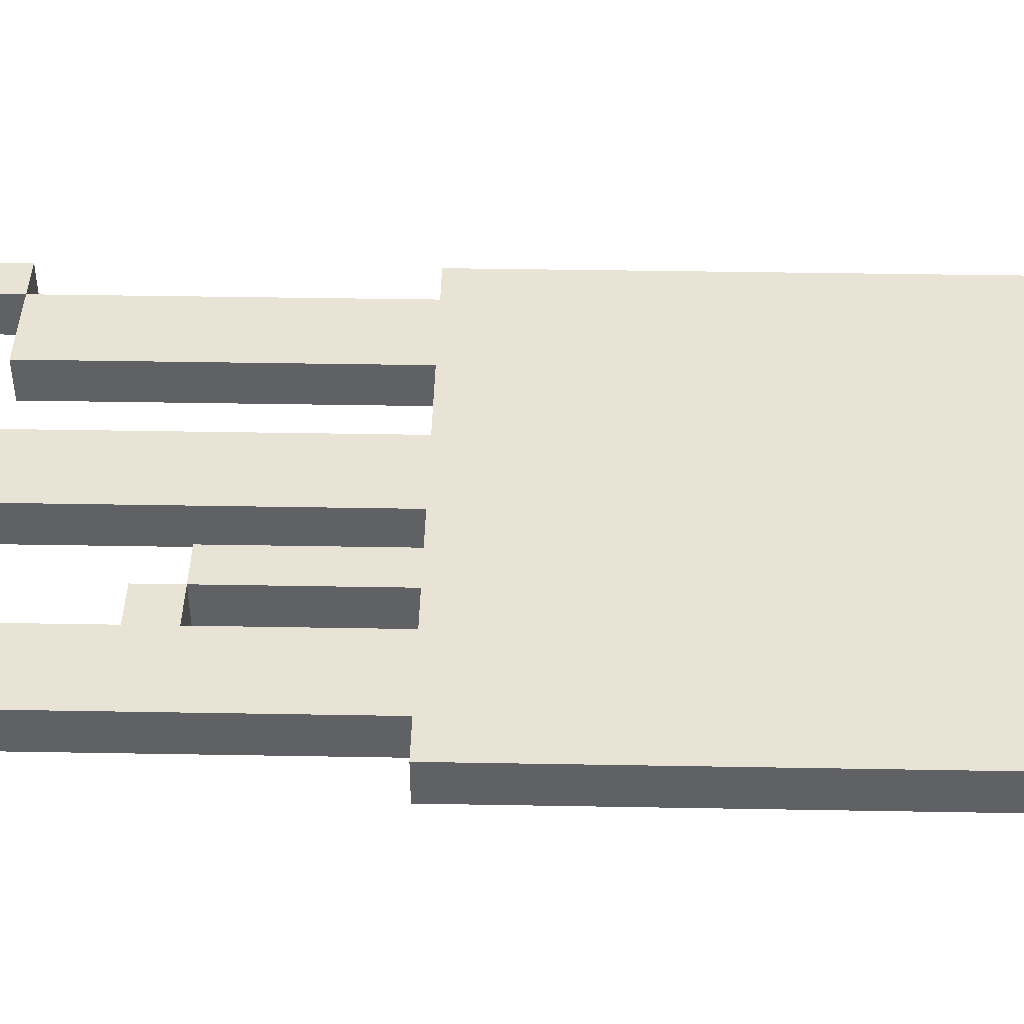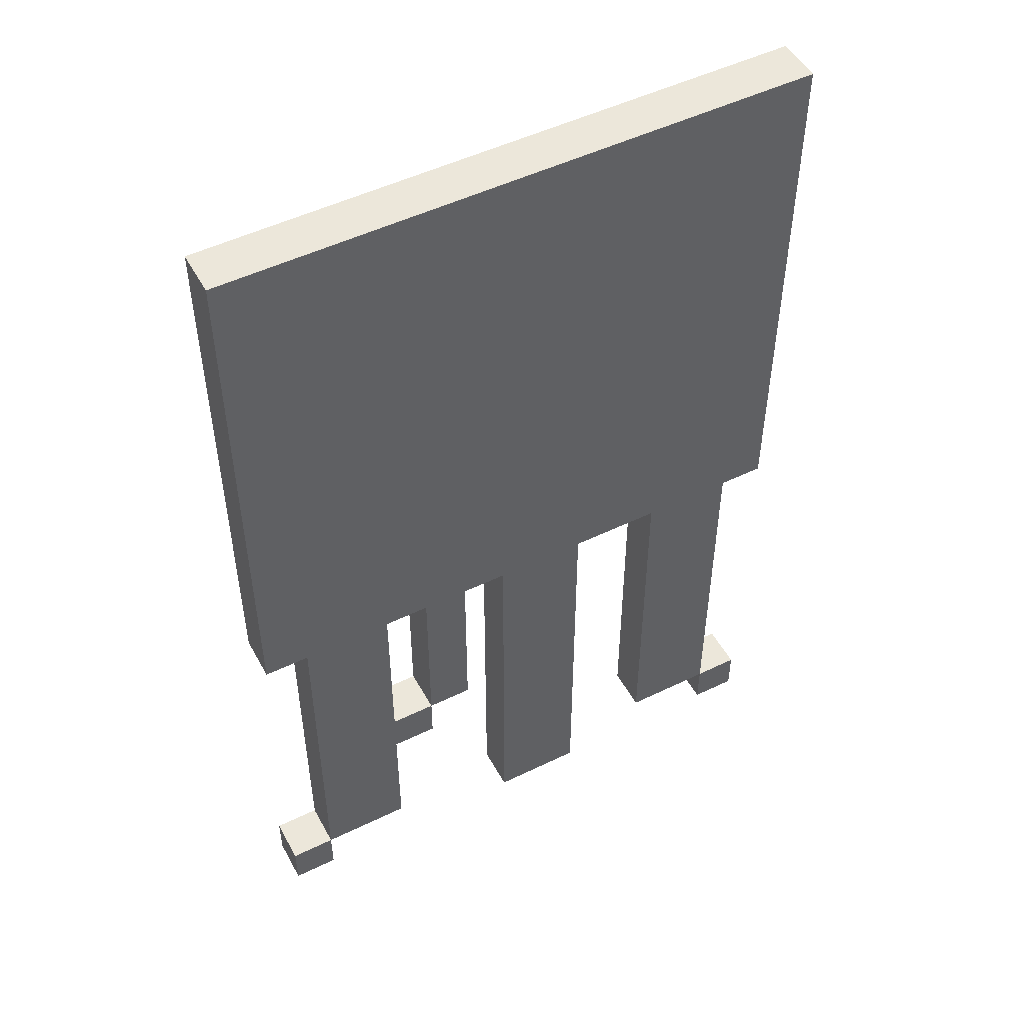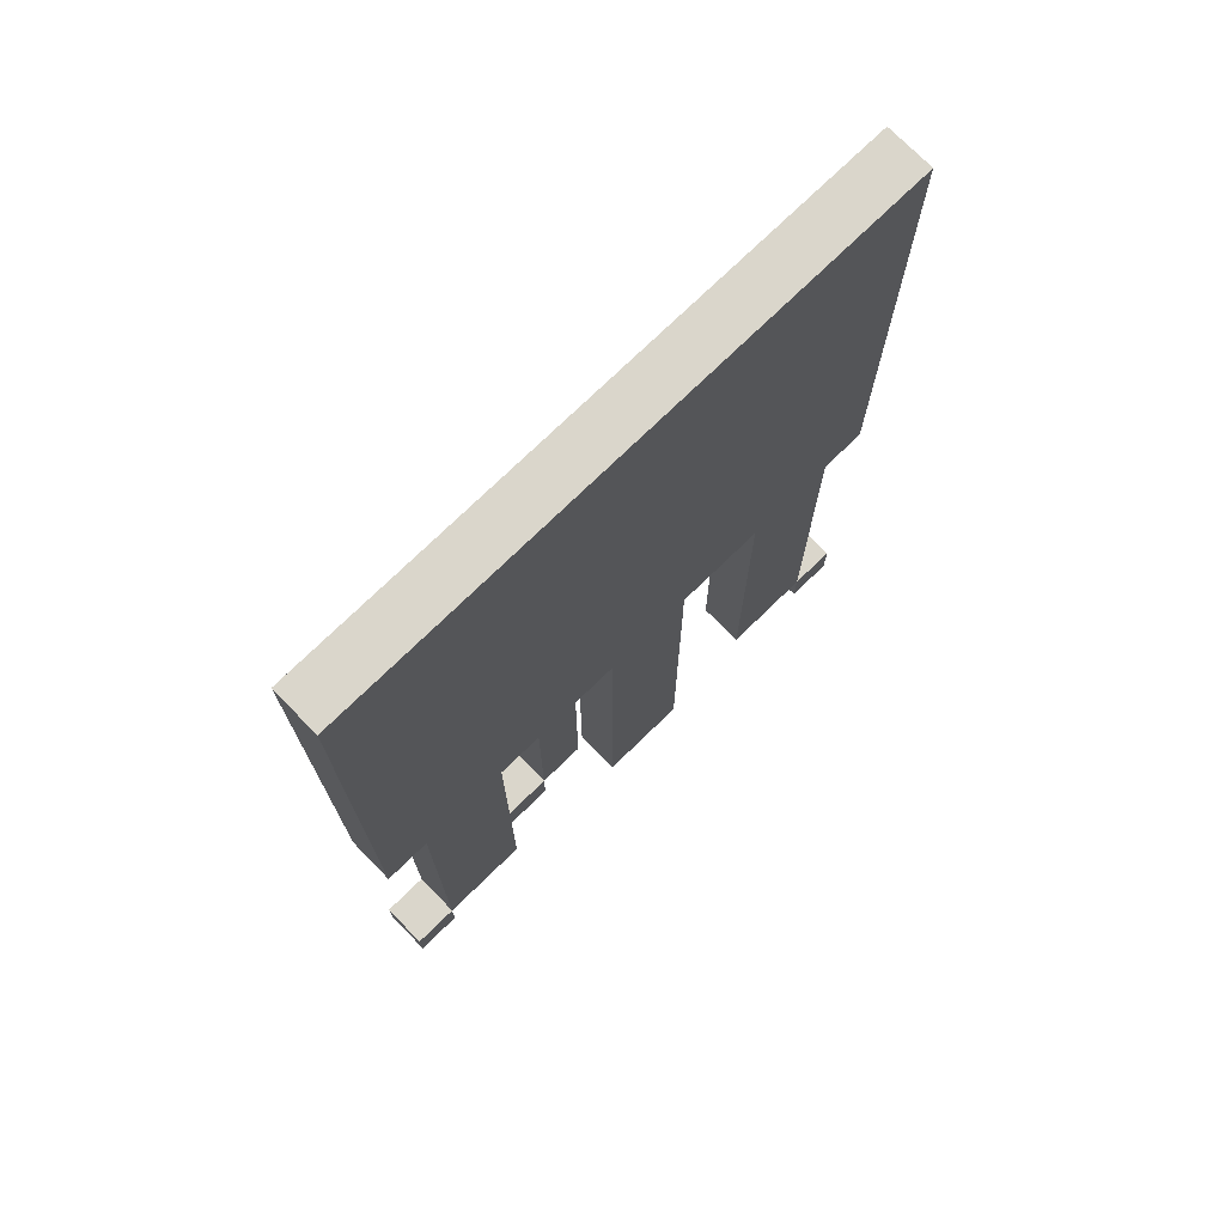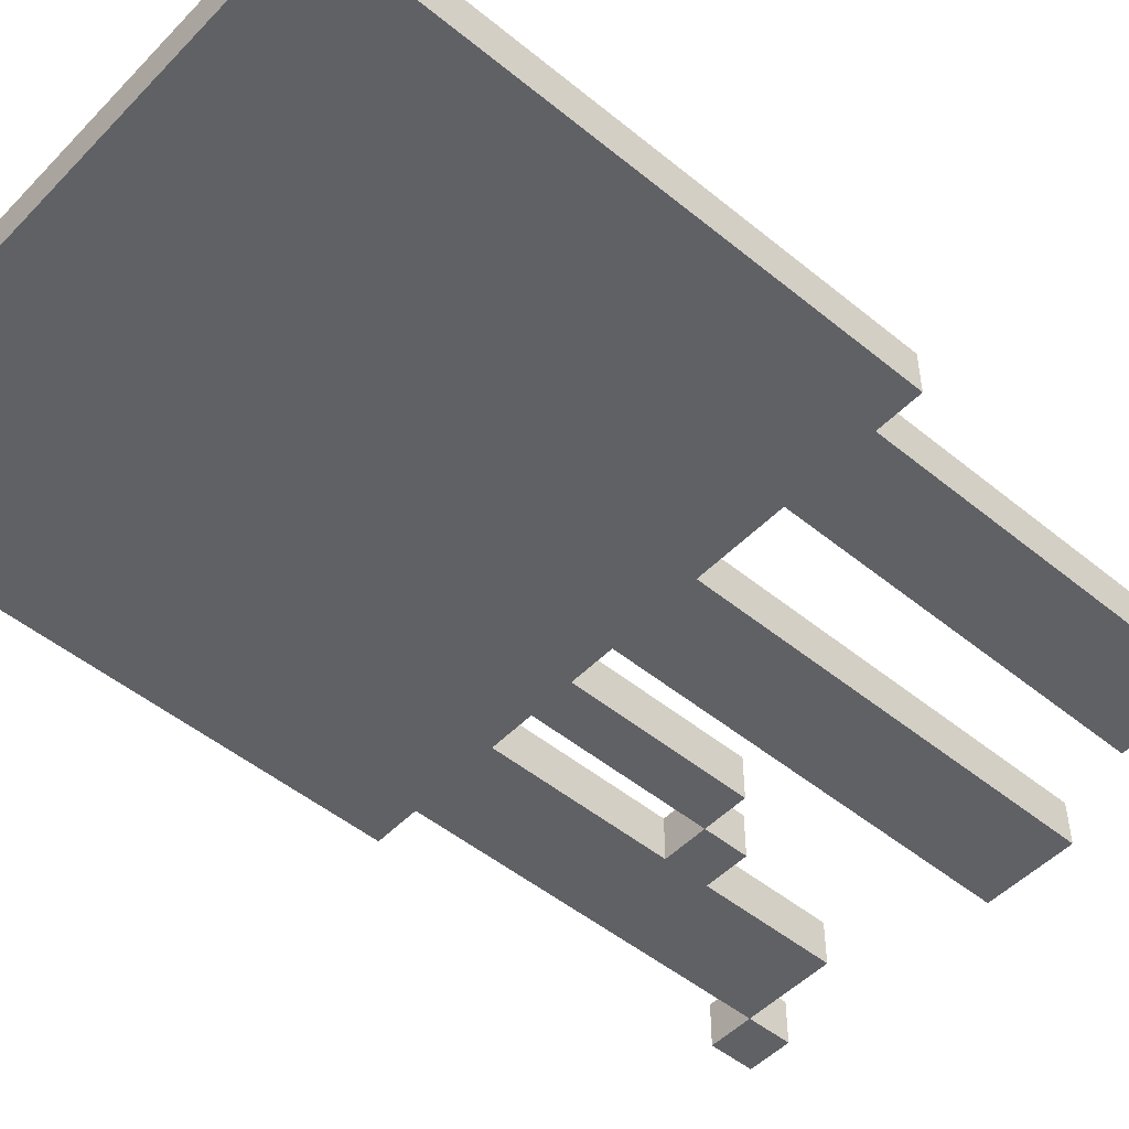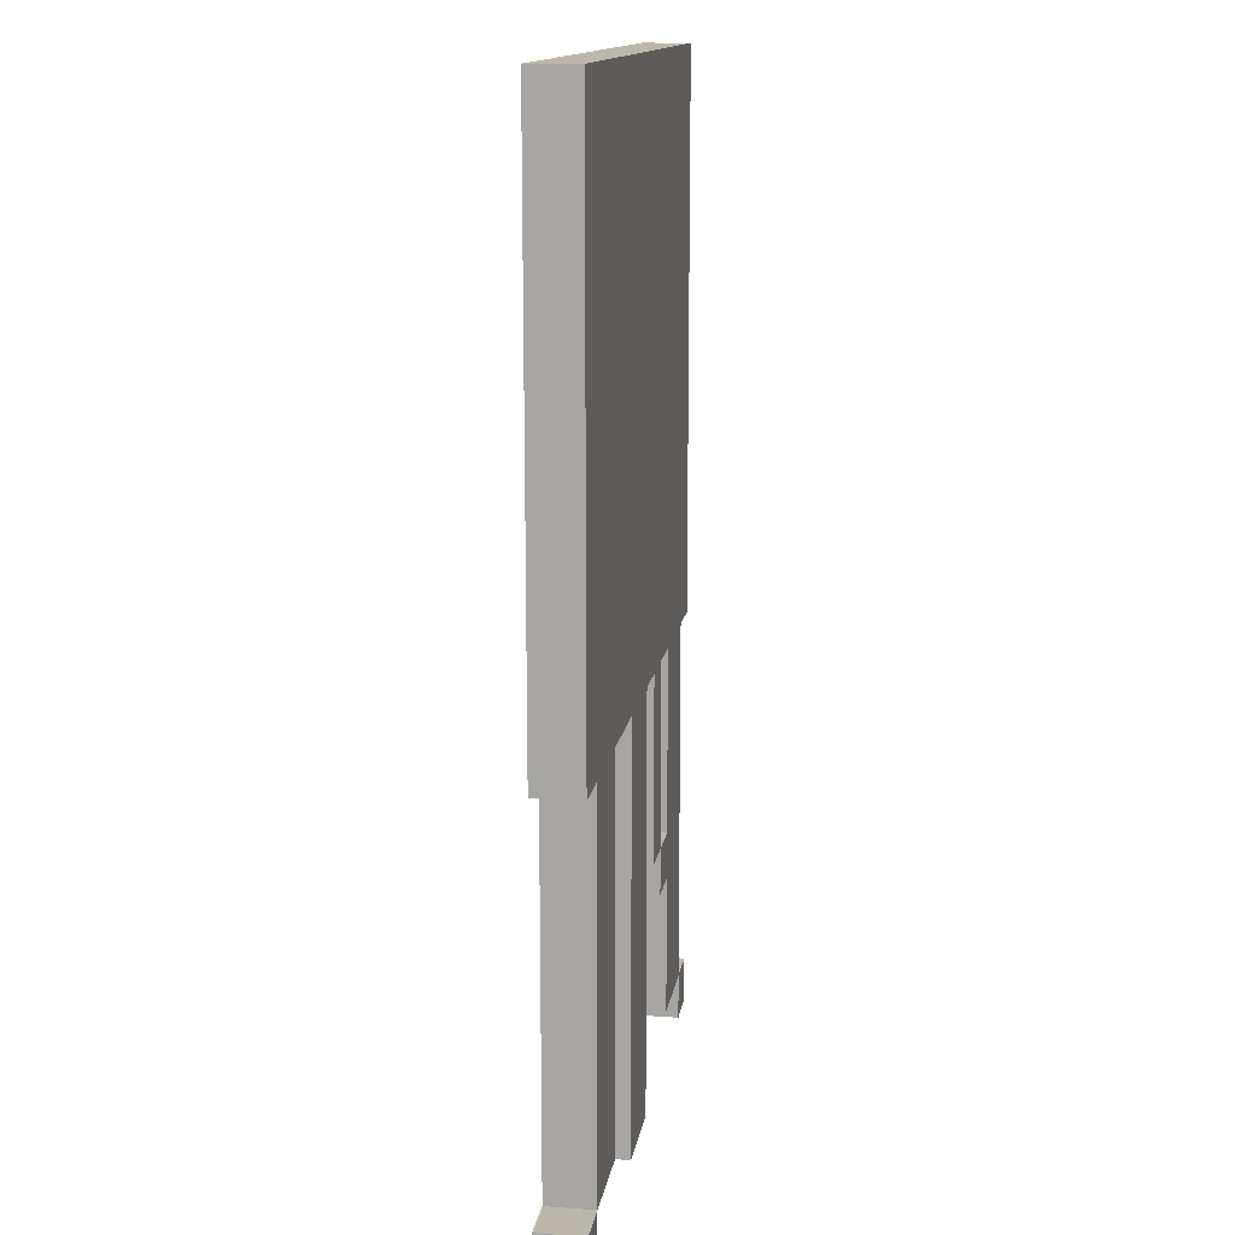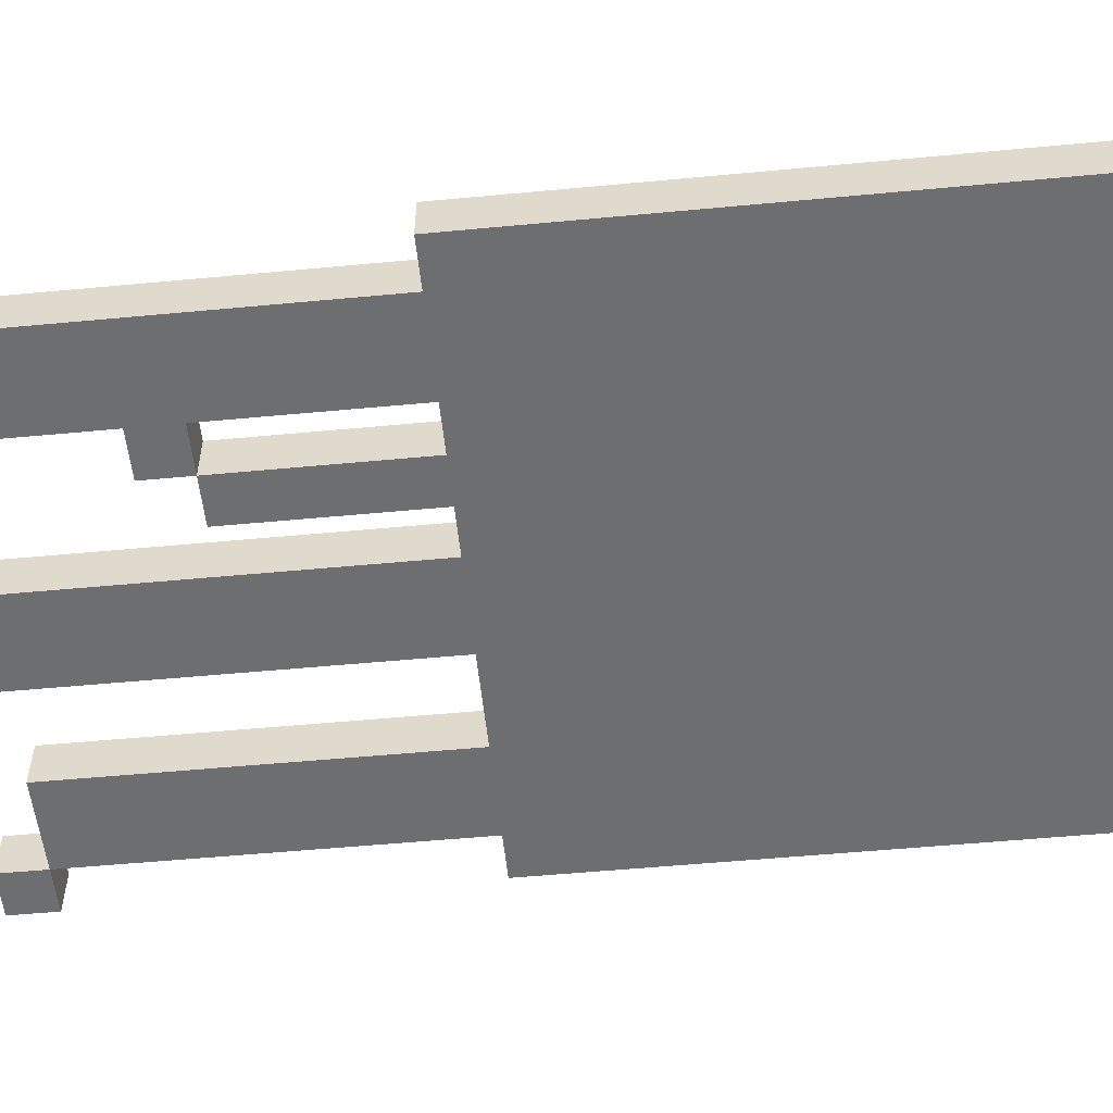
<metadata>
{"format":"obj","ext":"obj","renderer":"f3d","projection":"perspective","resolution":1024,"background":"white","views":[{"elev":42.3,"azim":91.2,"up":"+Z"},{"elev":50.5,"azim":152.0,"up":"+Y"},{"elev":73.9,"azim":135.7,"up":"+Y"},{"elev":-50.1,"azim":-131.9,"up":"+Z"},{"elev":14.3,"azim":-81.1,"up":"+Y"},{"elev":-54.3,"azim":95.7,"up":"+Z"}]}
</metadata>
<code>
o obj_0
v -54 		-123 		0
v -54 		-123 		9
v -54 		-114 		9
v -54 		-114 		0
v -54 		-42 		0
v -54 		-42 		9
v -36 		-6 		9
v -36 		3 		9
v -45 		3 		9
v -36 		12 		9
v -45 		12 		9
v -45 		-114 		0
v -45 		-123 		0
v -36 		30 		9
v -45 		30 		9
v -45 		-42 		0
v -36 		39 		9
v -45 		39 		9
v -45 		39 		0
v -45 		30 		0
v -45 		12 		0
v -45 		3 		0
v -27 		39 		9
v -18 		39 		9
v -18 		48 		9
v -27 		48 		9
v -45 		48 		0
v -27 		57 		9
v -18 		57 		9
v -18 		66 		9
v -45 		48 		9
v -36 		48 		9
v -45 		-123 		9
v -45 		-114 		9
v -27 		-42 		9
v -45 		-42 		9
v -27 		-42 		0
v -18 		-42 		0
v -18 		-42 		9
v -18 		66 		0
v 54 		-114 		9
v 54 		-114 		0
v 54 		-123 		0
v 54 		-123 		9
v 9 		-123 		0
v 9 		-123 		9
v 54 		-42 		9
v 54 		-42 		0
v -27 		-114 		0
v 63 		-123 		9
v 63 		-123 		0
v 63 		-114 		0
v 63 		-114 		9
v 63 		-42 		9
v 63 		-42 		0
v 63 		-24 		0
v 63 		-24 		9
v 63 		-15 		9
v 63 		-15 		0
v -54 		66 		0
v -54 		66 		9
v -36 		3 		0
v -27 		3 		0
v -27 		-6 		0
v -36 		-6 		0
v -36 		12 		0
v -27 		12 		0
v 63 		66 		0
v 63 		66 		9
v -27 		21 		0
v 54 		-24 		0
v -36 		30 		0
v 54 		30 		0
v -27 		30 		0
v 54 		-15 		0
v -36 		39 		0
v -27 		39 		0
v 54 		39 		0
v 9 		12 		0
v 54 		48 		0
v -27 		57 		0
v -27 		48 		0
v -36 		48 		0
v 54 		-24 		9
v 54 		-15 		9
v 54 		30 		9
v -27 		-114 		9
v 54 		39 		9
v 54 		48 		9
v -27 		-6 		9
v -27 		3 		9
v -27 		12 		9
v -27 		21 		9
v -27 		30 		9
v 18 		12 		0
v 18 		3 		0
v 9 		3 		0
v 9 		21 		0
v 18 		30 		0
v 9 		-6 		0
v 18 		-6 		0
v 18 		-15 		0
v 9 		-15 		0
v 9 		-24 		0
v 18 		39 		0
v 45 		-24 		0
v 18 		48 		0
v 45 		-33 		0
v 18 		57 		0
v 45 		30 		0
v 9 		-42 		9
v 18 		-42 		9
v 45 		3 		0
v 9 		-24 		9
v 45 		39 		0
v 9 		-6 		9
v 18 		-6 		9
v 18 		3 		9
v 9 		3 		9
v 45 		48 		0
v 18 		12 		9
v 9 		12 		9
v 9 		21 		9
v 18 		30 		9
v 9 		-15 		9
v 18 		-15 		9
v 45 		-24 		9
v 45 		-33 		9
v 45 		30 		9
v 45 		3 		9
v 18 		39 		9
v 18 		48 		9
v 45 		39 		9
v 18 		57 		9
v 45 		48 		9
v 9 		-42 		0
v 18 		-42 		0
v 36 		-114 		0
v 36 		-87 		0
v 36 		-78 		0
v 36 		-24 		0
v 0 		-24 		0
v 36 		-33 		0
v 0 		12 		0
v 36 		-42 		0
v 0 		-6 		0
v 0 		3 		0
v 0 		21 		0
v 36 		3 		0
v 0 		-15 		0
v 36 		21 		0
v 36 		30 		0
v 36 		39 		0
v 0 		-24 		9
v 0 		-6 		9
v 0 		12 		9
v 36 		-114 		9
v 0 		3 		9
v 36 		-78 		9
v 36 		-87 		9
v 0 		21 		9
v 36 		-33 		9
v 36 		-24 		9
v 36 		-42 		9
v 0 		-15 		9
v 36 		3 		9
v 18 		66 		0
v 18 		66 		9
v 27 		66 		9
v 27 		66 		0
v 27 		-78 		0
v 27 		-87 		0
v 27 		-42 		0
v -9 		66 		9
v -9 		66 		0
v 27 		21 		0
v 27 		30 		0
v 27 		57 		0
v 27 		39 		0
v -18 		57 		0
v 27 		48 		0
v -9 		57 		0
v 27 		-87 		9
v 27 		57 		9
v 27 		-78 		9
v 27 		-42 		9
v 36 		21 		9
v -9 		57 		9
v 27 		21 		9
v 36 		30 		9
v 27 		30 		9
v -18 		-33 		0
v -18 		39 		0
v -18 		30 		0
v 36 		39 		9
v 27 		39 		9
v -18 		21 		0
v 27 		48 		9
v -18 		48 		0
v -9 		-123 		0
v -18 		-33 		9
v -9 		-42 		0
v -9 		-33 		0
v -9 		3 		0
v -18 		30 		9
v -9 		-6 		0
v -9 		12 		0
v -18 		21 		9
v 18 		-78 		0
v -9 		30 		0
v -9 		-15 		0
v -9 		39 		0
v -9 		48 		0
v -9 		-123 		9
v 18 		-78 		9
v -9 		-33 		9
v -9 		-42 		9
v -9 		-6 		9
v -9 		3 		9
v -9 		12 		9
v -9 		30 		9
v -9 		-15 		9
v -9 		39 		9
v -9 		48 		9
g group_0_10988977
f 23 24 25
f 23 25 26
f 76 77 74
f 76 74 72
f 83 82 77
f 83 77 76
f 14 94 23
f 14 23 17
f 17 23 26
f 17 26 32
f 79 95 96
f 79 96 97
f 119 118 121
f 119 121 122
f 148 98 79
f 148 79 144
f 153 115 110
f 153 110 152
f 120 115 153
f 156 122 123
f 156 123 161
f 181 120 153
f 181 153 179
f 135 198 195
f 196 195 198
f 82 199 193
f 82 193 77
f 207 144 147
f 207 147 204
f 219 158 156
f 219 156 220
f 190 129 133
f 190 133 195
f 195 133 135
g group_0_12568524
f 15 14 17
f 15 17 18
f 19 76 72
f 19 72 20
f 115 78 73
f 115 73 110
f 116 117 118
f 116 118 119
f 129 86 88
f 129 88 133
f 204 147 146
f 204 146 206
f 105 179 177
f 105 177 99
f 218 155 158
f 218 158 219
f 124 191 196
f 124 196 131
f 97 96 101
f 97 101 100
f 193 212 210
f 193 210 194
f 205 221 223
f 205 223 24
g group_0_14541540
f 9 8 10
f 9 10 11
f 26 25 29
f 26 29 28
f 18 17 32
f 18 32 31
f 57 56 59
f 57 59 58
f 62 63 64
f 62 64 65
f 66 70 67
f 72 74 70
f 72 70 66
f 75 59 56
f 75 56 71
f 21 66 62
f 21 62 22
f 84 57 58
f 84 58 85
f 7 90 91
f 7 91 8
f 10 92 93
f 94 14 93
f 10 93 14
f 27 83 76
f 27 76 19
f 100 101 102
f 100 102 103
f 120 80 78
f 120 78 115
f 125 126 117
f 125 117 116
f 133 88 89
f 133 89 135
f 141 106 108
f 141 108 143
f 151 113 149
f 150 103 104
f 150 104 142
f 113 151 110
f 152 110 151
f 162 128 127
f 162 127 163
f 154 114 125
f 154 125 165
f 167 168 169
f 167 169 170
f 30 174 175
f 30 175 40
f 109 167 170
f 109 170 178
f 177 152 151
f 177 151 176
f 180 40 175
f 180 175 182
f 184 169 168
f 184 168 134
f 188 174 30
f 188 30 29
f 189 187 190
f 189 190 191
f 74 194 197
f 74 197 70
f 81 180 199
f 81 199 82
f 93 208 205
f 93 205 94
f 206 146 150
f 206 150 211
f 107 181 179
f 107 179 105
f 131 196 198
f 131 198 132
f 222 165 155
f 222 155 218
f 129 187 130
f 166 130 187
f 187 129 190
f 192 203 202
f 192 202 38
f 199 213 212
f 199 212 193
f 39 217 216
f 39 216 201
f 24 223 224
f 24 224 25
f 39 38 202
f 39 202 217
g group_0_15277357
f 144 79 97
f 100 146 97
f 146 147 97
f 144 97 147
f 146 100 103
f 146 103 150
f 155 116 119
f 122 156 119
f 156 158 119
f 155 119 158
f 165 125 116
f 165 116 155
f 179 153 152
f 179 152 177
f 77 193 194
f 77 194 74
f 191 190 195
f 191 195 196
f 94 205 24
f 94 24 23
g group_0_16448250
f 1 2 3
f 1 3 4
f 7 8 9
f 6 61 5
f 4 12 13
f 4 13 1
f 11 10 14
f 11 14 15
f 5 60 21
f 5 21 22
f 16 5 65
f 19 20 60
f 20 21 60
f 28 29 30
f 27 19 60
f 28 61 32
f 2 33 34
f 2 34 3
f 35 201 7
f 35 37 38
f 35 38 39
f 9 6 7
f 36 7 6
f 6 9 11
f 15 61 11
f 18 61 15
f 41 42 48
f 31 61 18
f 31 32 61
f 41 42 43
f 41 43 44
f 1 13 33
f 1 33 2
f 47 41 48
f 3 34 12
f 3 12 4
f 50 51 52
f 50 52 53
f 54 55 56
f 54 56 57
f 6 5 16
f 6 16 36
f 49 12 37
f 68 58 59
f 6 11 61
f 58 68 69
f 66 67 63
f 66 63 62
f 60 5 61
f 42 52 51
f 42 51 43
f 36 12 34
f 71 56 55
f 71 55 48
f 34 33 13
f 34 13 12
f 75 113 59
f 16 12 36
f 59 73 68
f 78 68 73
f 78 80 68
f 16 37 12
f 22 65 5
f 44 50 53
f 44 53 41
f 81 82 83
f 22 62 65
f 47 54 57
f 47 57 84
f 60 40 81
f 86 130 58
f 20 66 21
f 66 20 72
f 58 69 86
f 89 88 69
f 88 86 69
f 43 51 50
f 43 50 44
f 8 91 92
f 8 92 10
f 41 53 52
f 41 52 42
f 37 16 65
f 64 192 65
f 47 48 55
f 47 55 54
f 81 83 60
f 83 27 60
f 34 87 36
f 36 35 7
f 87 35 36
f 90 7 201
f 32 26 28
f 30 61 28
f 34 12 49
f 34 49 87
f 40 60 30
f 61 30 60
f 98 95 79
f 35 87 37
f 49 37 87
f 103 102 104
f 138 139 42
f 48 108 71
f 106 71 108
f 111 112 114
f 73 59 113
f 71 106 75
f 106 113 75
f 110 73 113
f 122 121 123
f 123 121 124
f 127 128 84
f 47 84 128
f 128 164 47
f 114 112 126
f 114 126 125
f 127 84 85
f 129 130 86
f 85 58 130
f 127 85 130
f 111 136 137
f 111 137 112
f 135 89 69
f 41 138 42
f 45 136 46
f 111 46 136
f 139 140 42
f 48 42 140
f 45 202 136
f 142 104 136
f 143 108 145
f 145 108 48
f 145 48 140
f 149 113 141
f 105 99 210
f 210 98 148
f 98 210 99
f 210 212 105
f 141 113 106
f 154 216 111
f 114 154 111
f 46 111 214
f 170 68 178
f 159 160 41
f 157 41 160
f 124 223 123
f 131 223 124
f 164 128 162
f 164 159 47
f 41 47 159
f 161 123 223
f 223 221 161
f 131 132 223
f 170 169 68
f 145 140 159
f 145 159 164
f 69 68 169
f 171 140 139
f 171 139 172
f 175 168 167
f 175 174 168
f 173 102 143
f 145 173 143
f 176 151 149
f 141 102 149
f 120 178 68
f 120 68 80
f 109 175 167
f 107 182 109
f 178 120 181
f 184 135 69
f 183 160 159
f 183 159 185
f 184 69 169
f 186 164 162
f 163 126 162
f 168 174 134
f 174 188 134
f 132 134 188
f 121 118 166
f 187 189 166
f 189 121 166
f 38 37 192
f 130 166 163
f 70 197 67
f 198 135 184
f 197 207 67
f 183 172 139
f 183 139 160
f 67 204 63
f 37 65 192
f 64 63 206
f 159 140 171
f 159 171 185
f 45 46 214
f 186 173 145
f 186 145 164
f 40 180 81
f 200 202 45
f 171 172 183
f 171 183 185
f 202 203 136
f 142 136 203
f 35 39 201
f 186 185 171
f 186 171 173
f 148 144 207
f 92 208 93
f 171 209 173
f 209 137 173
f 102 173 137
f 201 222 90
f 211 150 142
f 99 177 176
f 102 101 149
f 141 143 102
f 101 96 149
f 96 95 149
f 176 149 95
f 99 176 95
f 99 95 98
f 107 105 212
f 213 107 212
f 175 109 182
f 182 107 213
f 109 178 181
f 109 181 107
f 215 185 186
f 215 186 112
f 217 111 216
f 214 111 217
f 124 121 189
f 191 124 189
f 118 117 166
f 163 166 117
f 117 126 163
f 186 162 126
f 112 186 126
f 132 198 184
f 132 184 134
f 215 209 171
f 215 171 185
f 220 156 161
f 137 209 215
f 137 215 112
f 104 102 137
f 104 137 136
f 154 165 222
f 220 161 221
f 132 224 223
f 163 127 130
f 224 132 188
f 200 45 214
f 157 138 41
f 139 138 157
f 139 157 160
f 202 200 214
f 202 214 217
f 192 211 203
f 148 207 210
f 207 197 210
f 204 67 207
f 206 63 204
f 206 211 64
f 142 203 211
f 192 64 211
f 194 210 197
f 180 182 213
f 180 213 199
f 154 222 216
f 201 216 222
f 218 219 91
f 92 91 219
f 220 221 208
f 205 208 221
f 208 92 220
f 219 220 92
f 91 90 218
f 222 218 90
f 25 224 188
f 25 188 29

</code>
